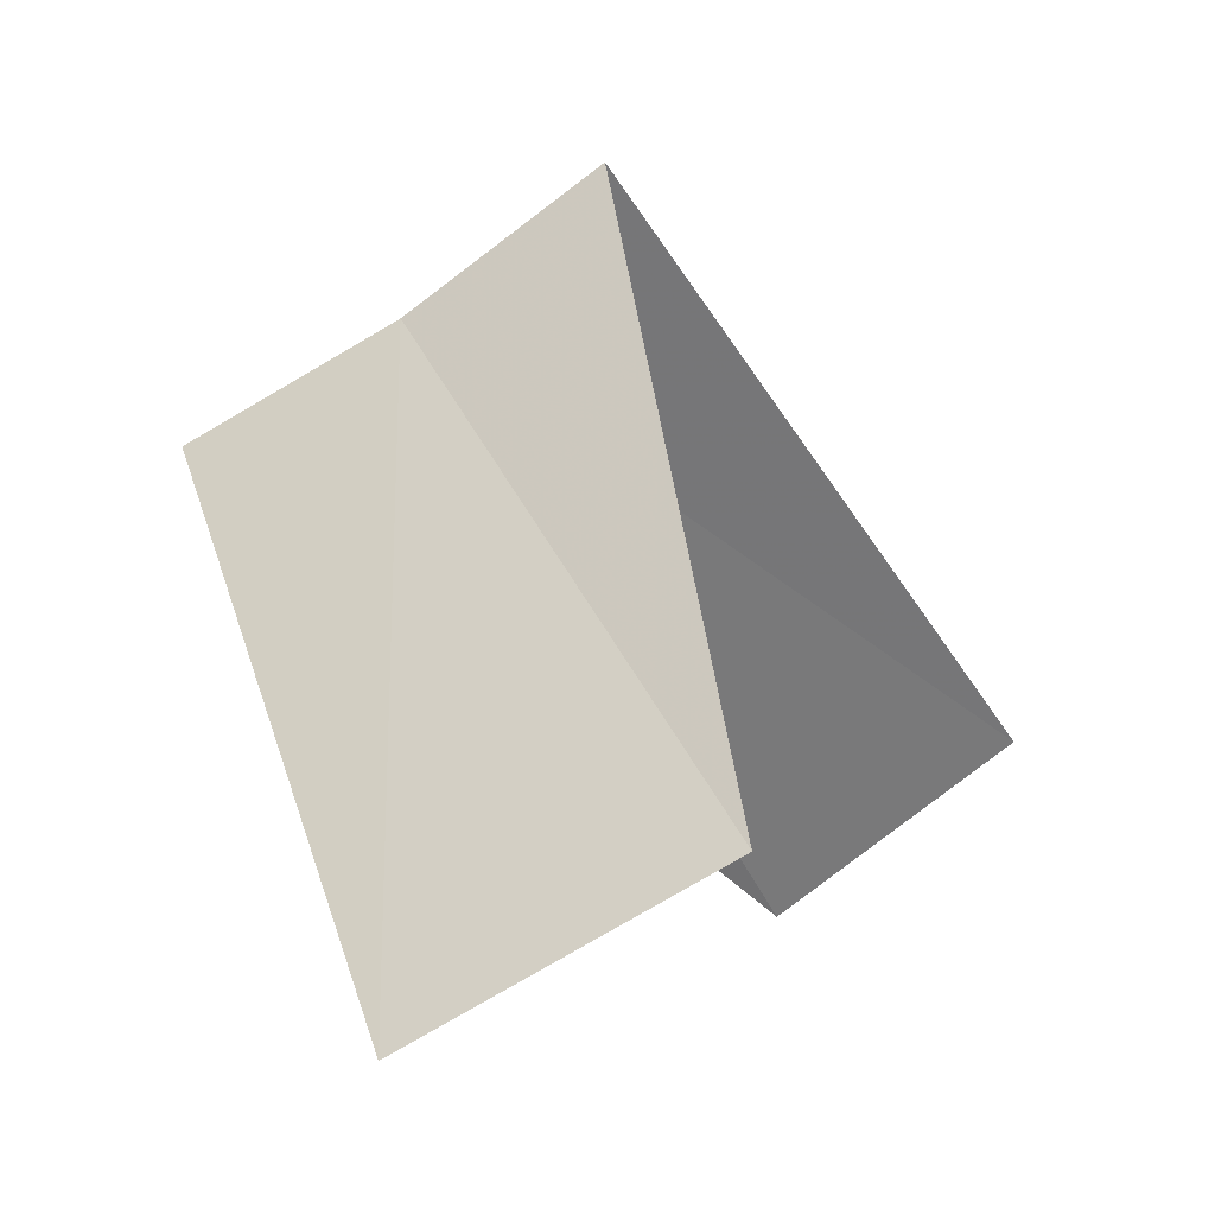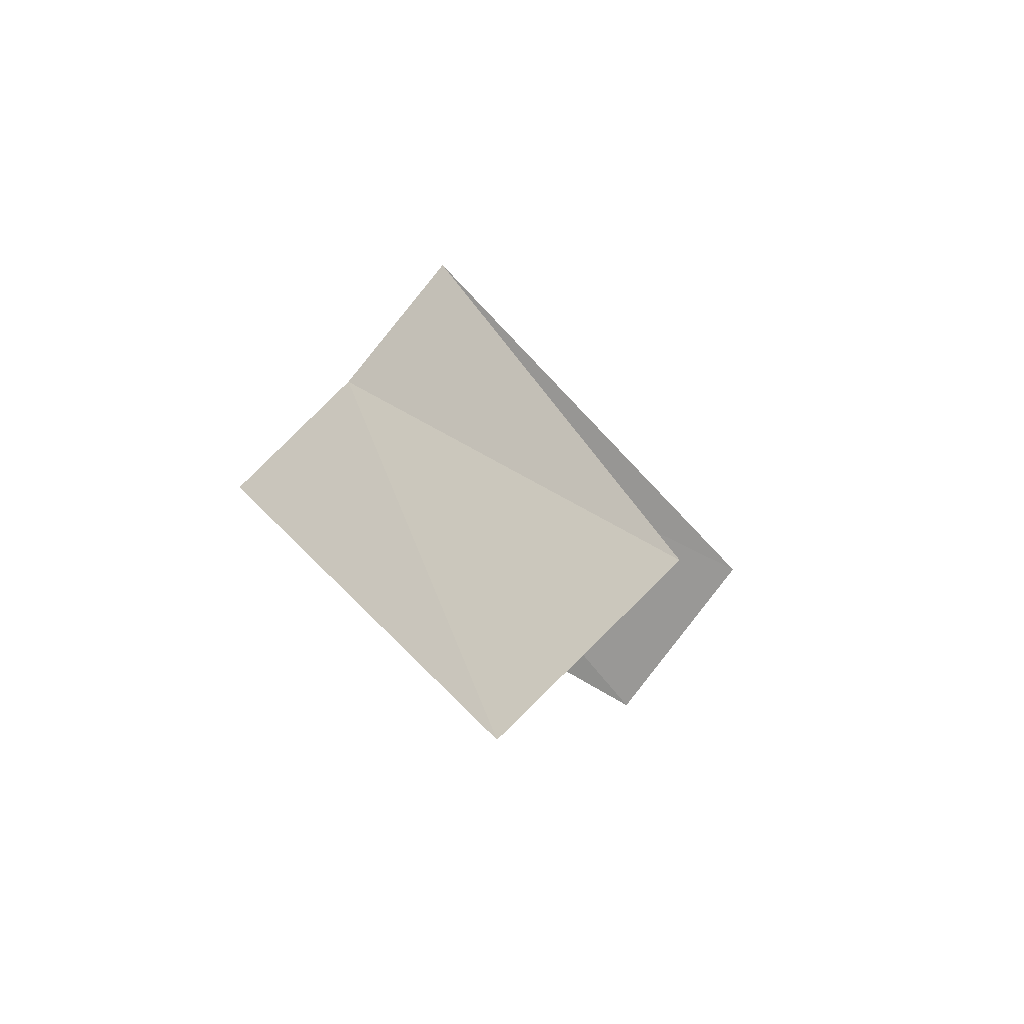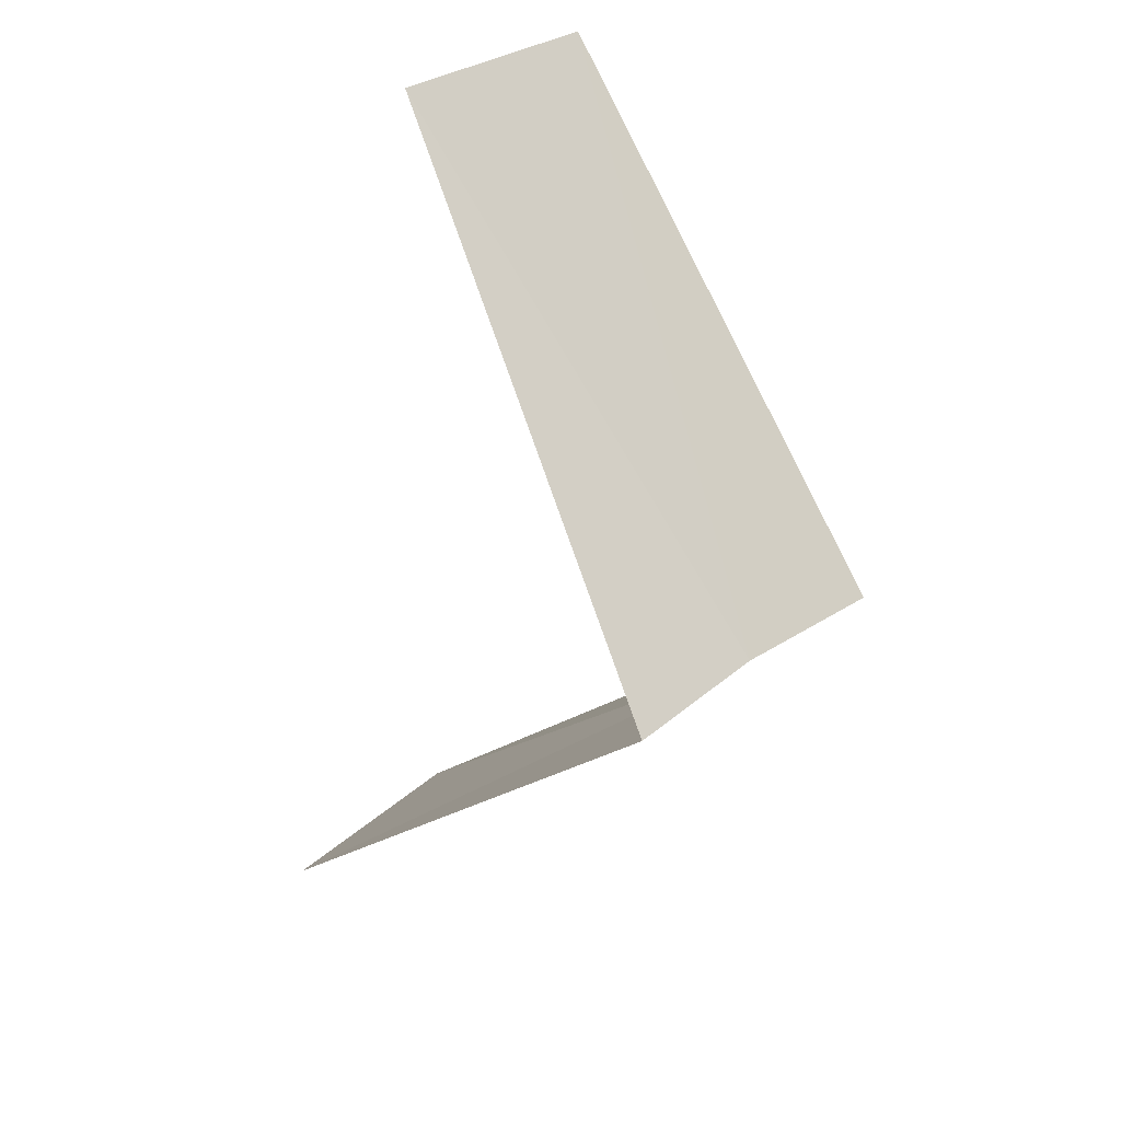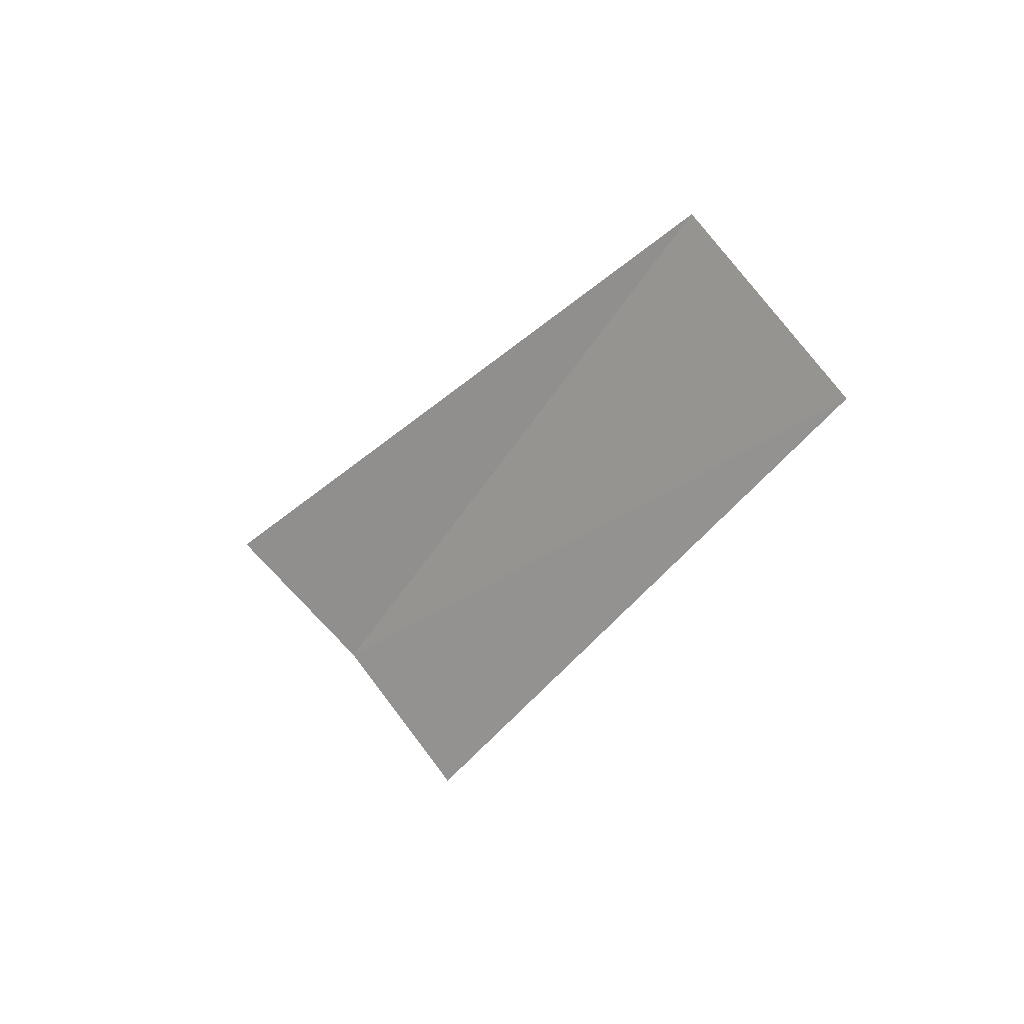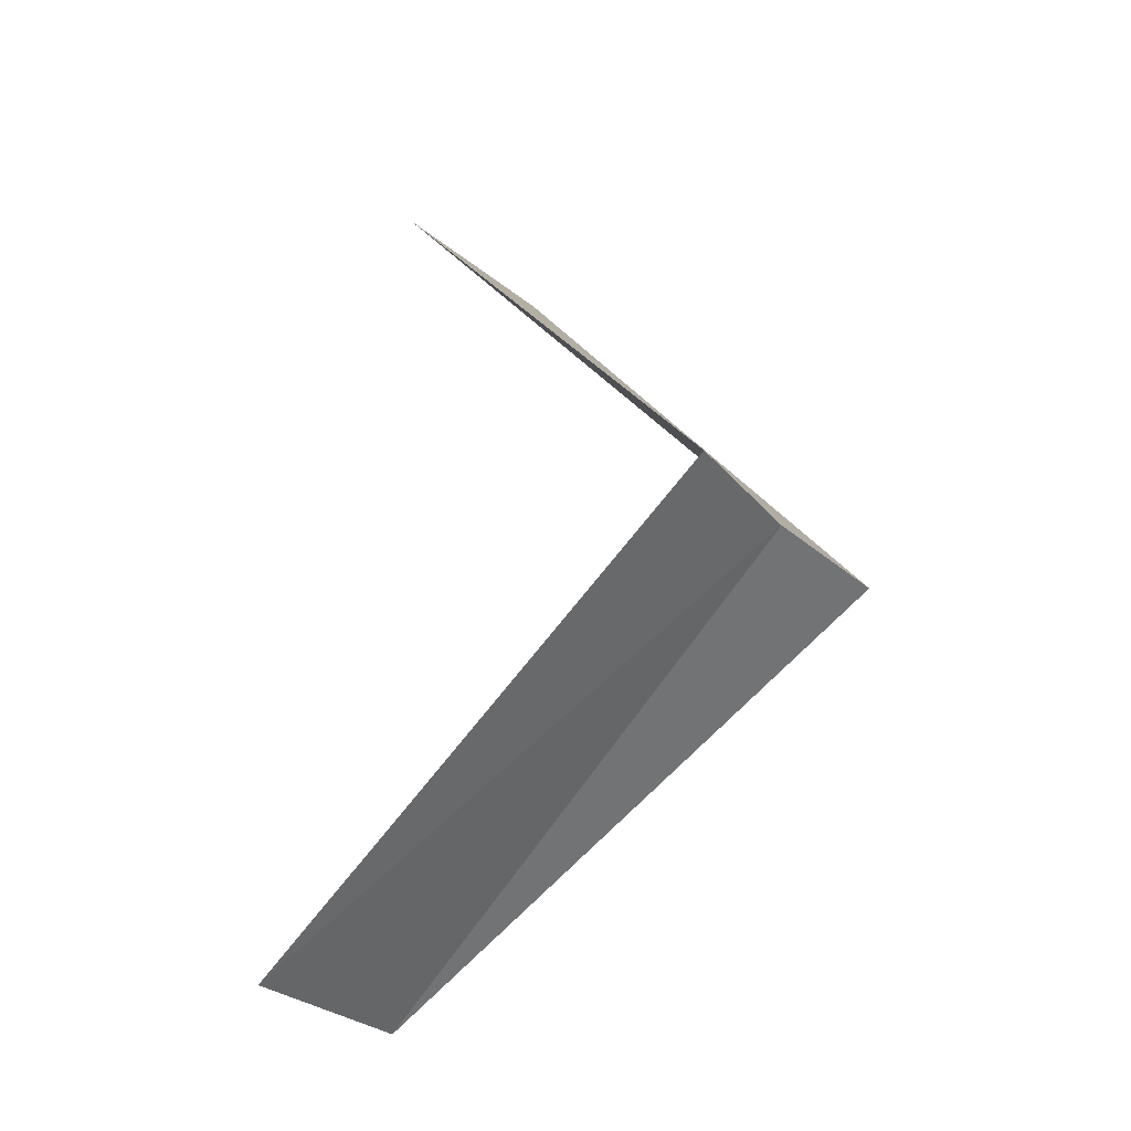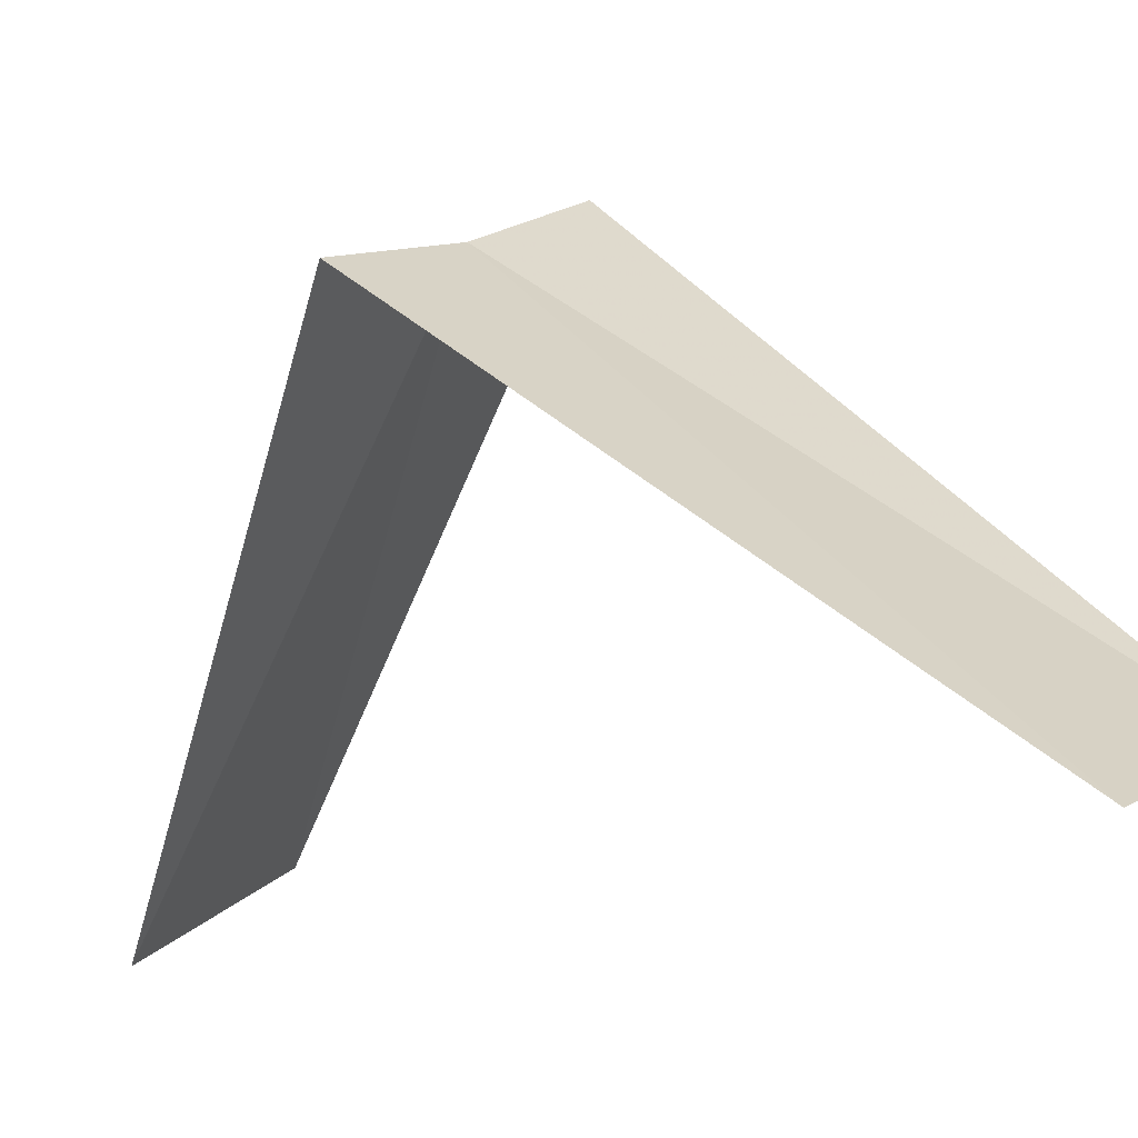
<metadata>
{"format":"obj","ext":"obj","renderer":"f3d","projection":"perspective","resolution":1024,"background":"white","views":[{"elev":-7.1,"azim":3.5,"up":"+Y"},{"elev":76.6,"azim":-15.4,"up":"+Z"},{"elev":39.0,"azim":165.4,"up":"+Z"},{"elev":69.7,"azim":-98.6,"up":"+Z"},{"elev":-19.0,"azim":155.0,"up":"+Z"},{"elev":-25.0,"azim":-59.2,"up":"+Y"}]}
</metadata>
<code>
v 1.607 -2.533 24.68
v 1.277 -2.714 24.64
v 2.143 -3.377 23.68
v 2.55 -3.082 23.72
v 1.912 -2.312 24.72
v 1.703 -3.619 25.64
v 2.143 -3.377 25.68
f 1 2 3
f 1 3 4
f 1 4 5
f 1 6 2
f 1 7 6
f 1 5 7

</code>
